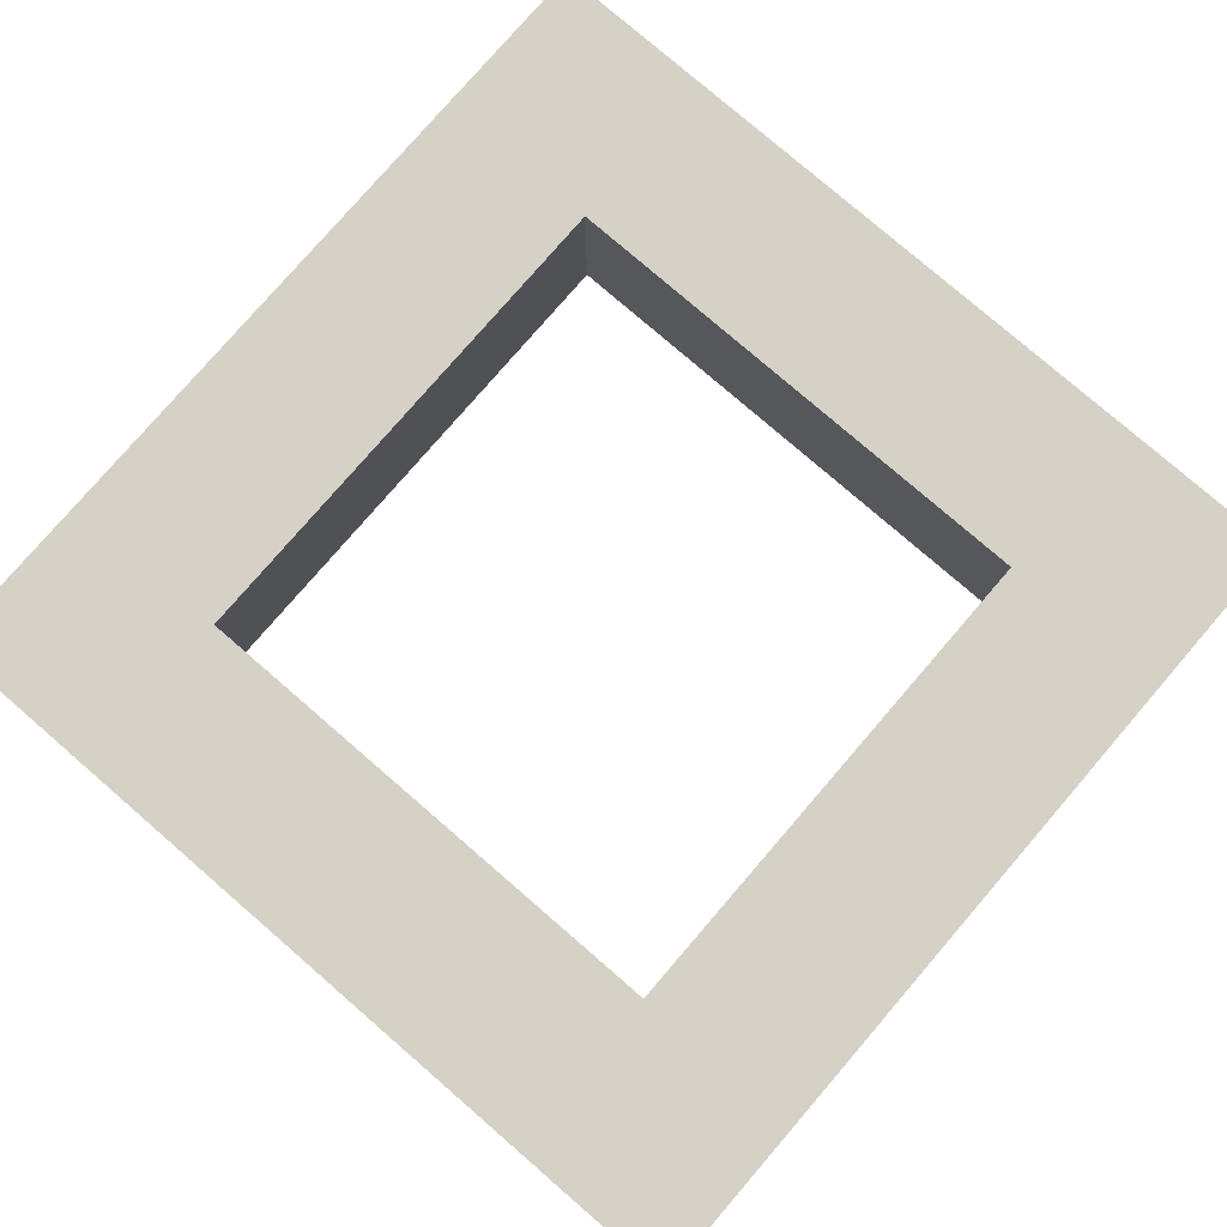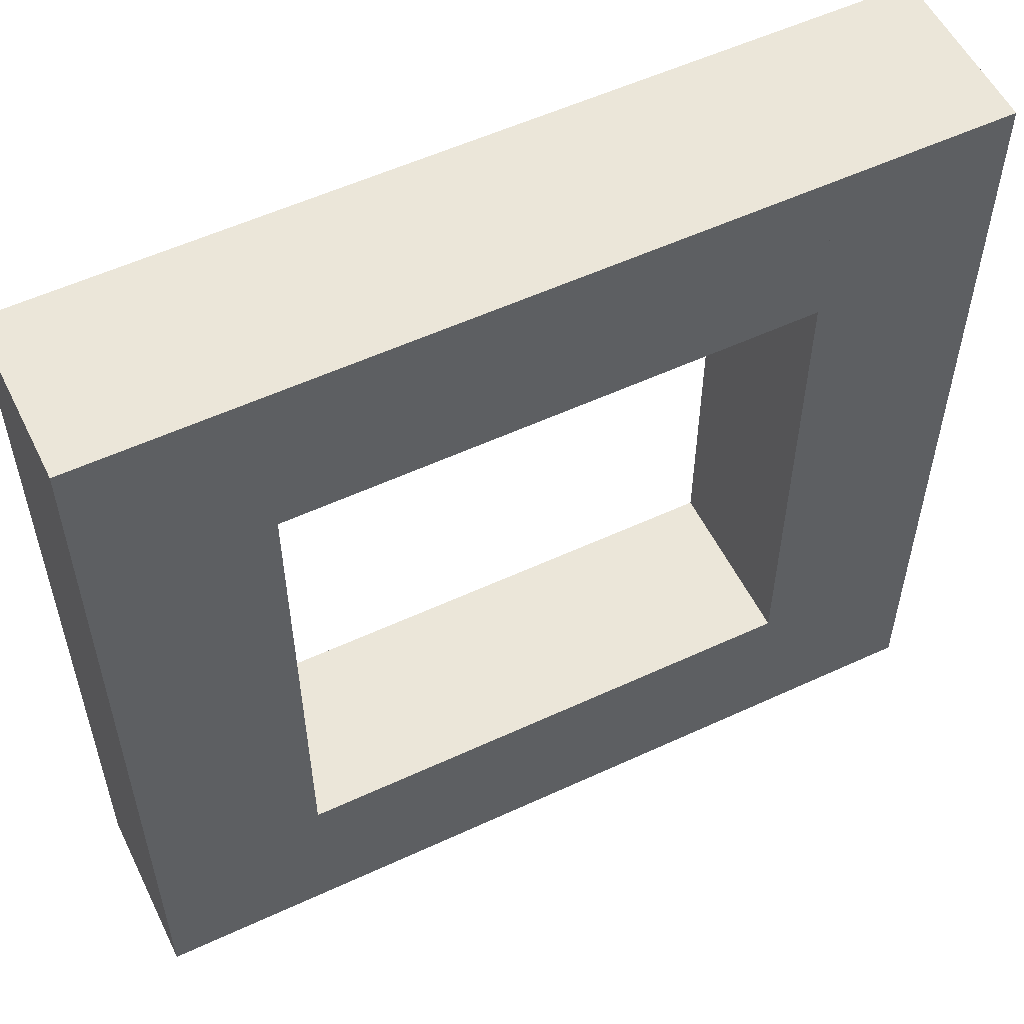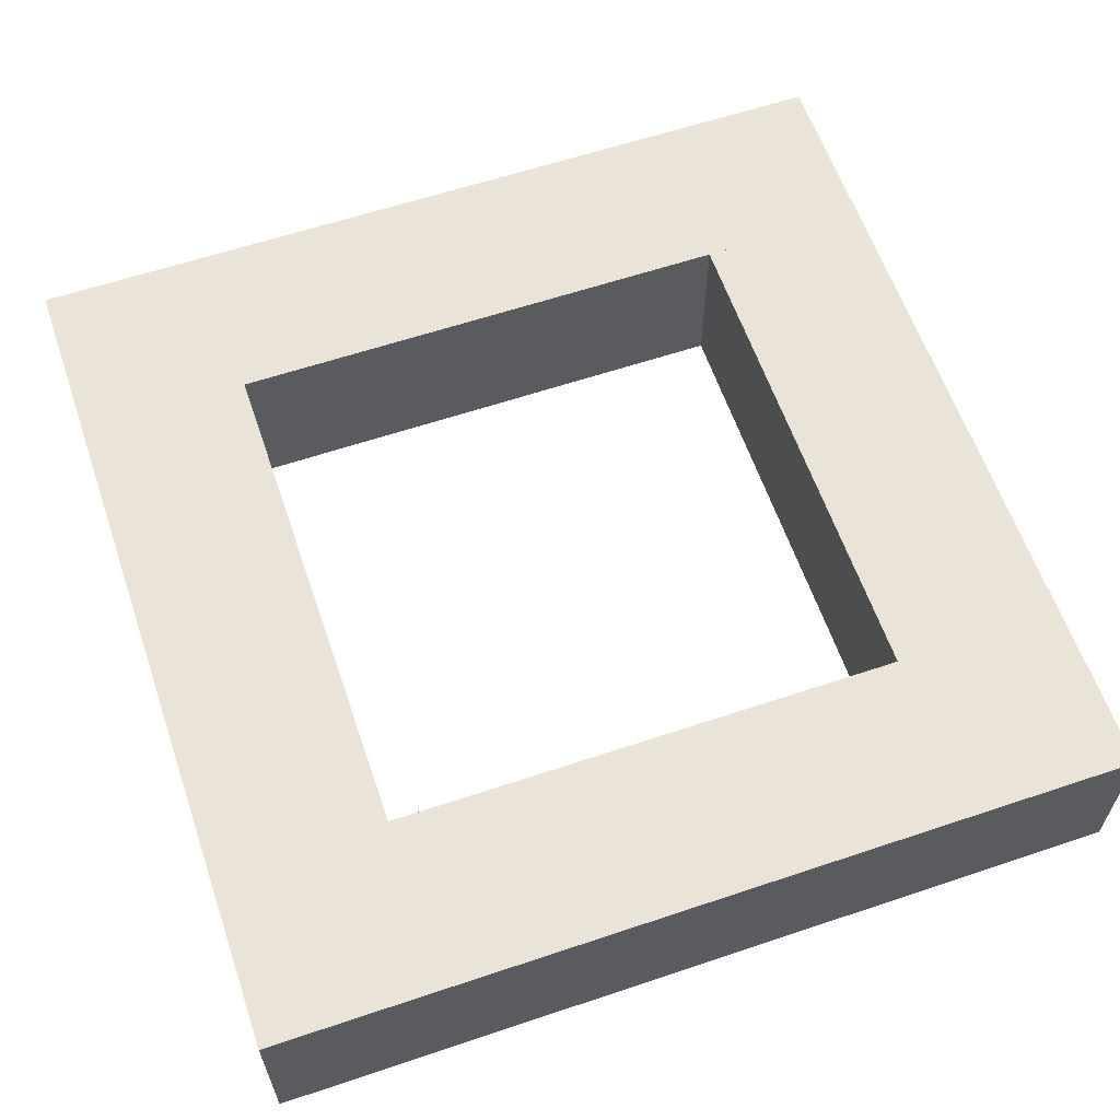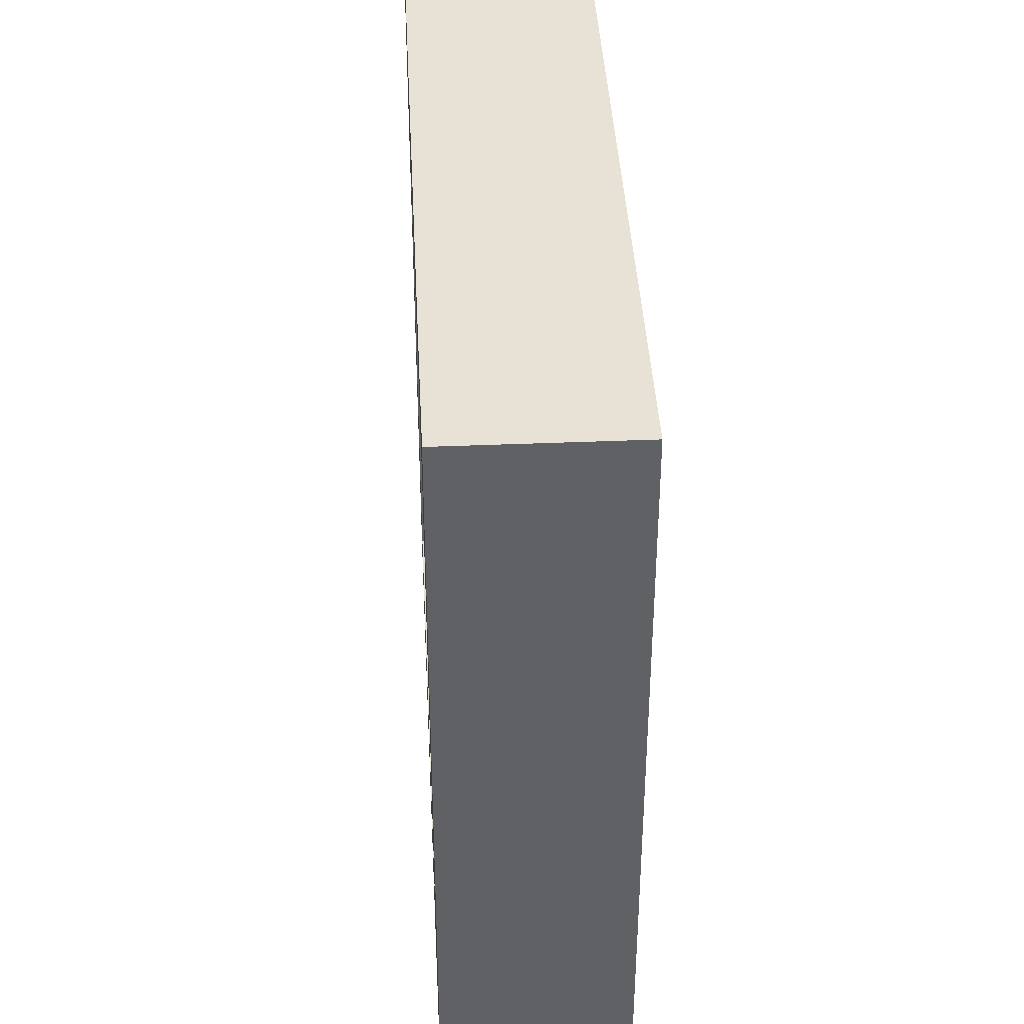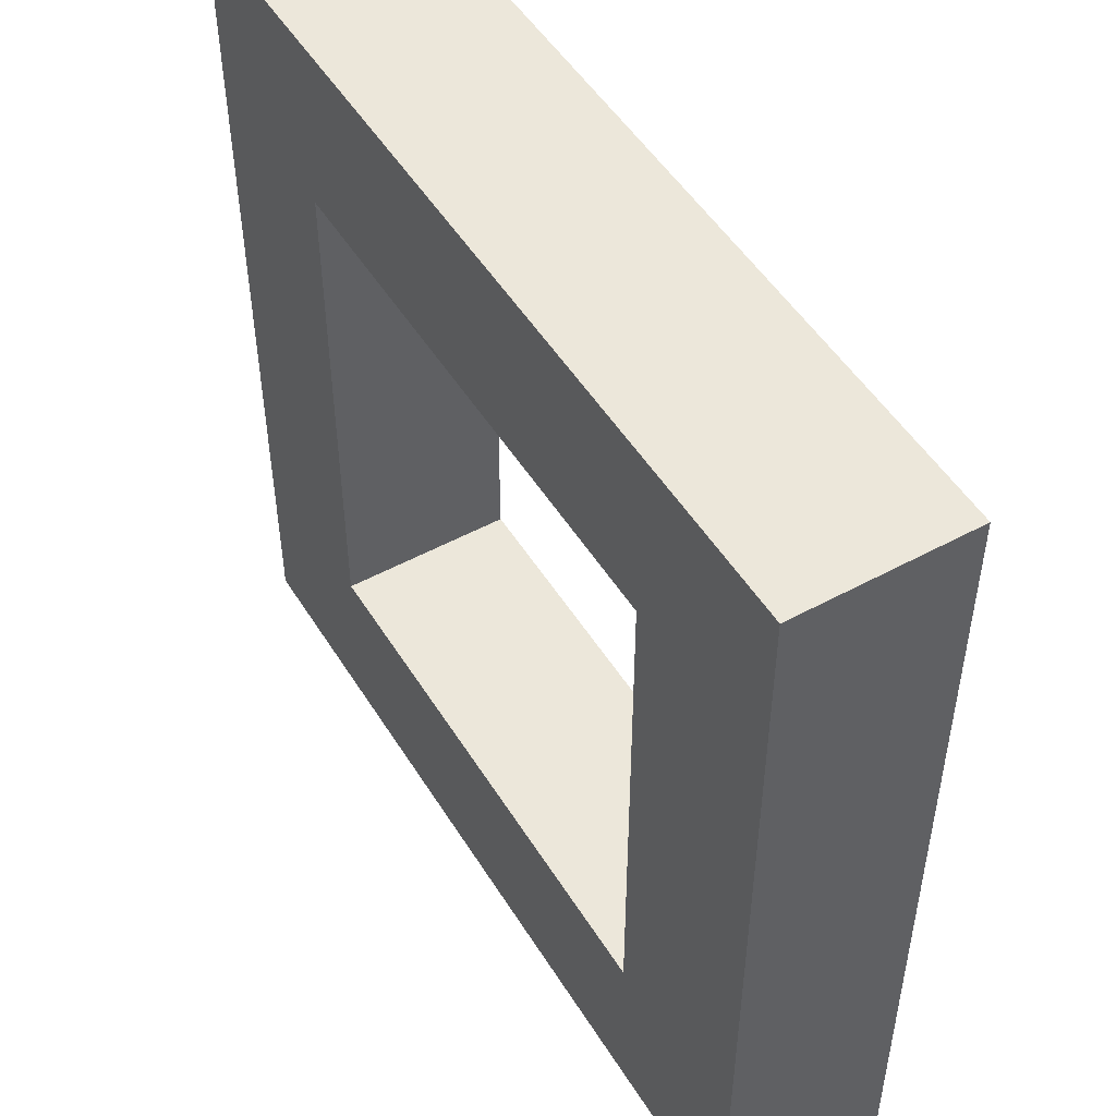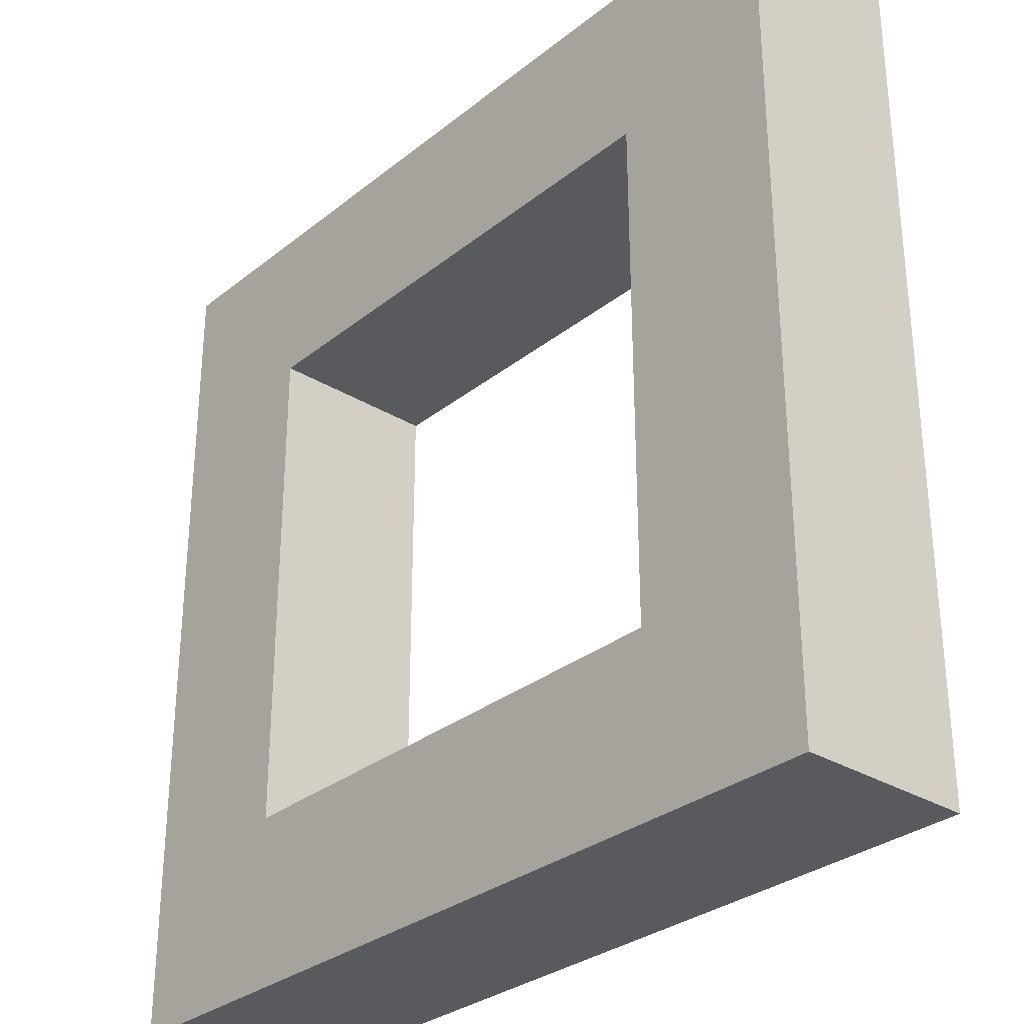
<metadata>
{"format":"obj","ext":"obj","renderer":"f3d","projection":"perspective","resolution":1024,"background":"white","views":[{"elev":79.2,"azim":130.8,"up":"+Y"},{"elev":55.4,"azim":154.0,"up":"+Z"},{"elev":60.9,"azim":-108.9,"up":"+Y"},{"elev":40.4,"azim":-92.9,"up":"+Z"},{"elev":50.3,"azim":-120.8,"up":"+Z"},{"elev":-30.6,"azim":-131.3,"up":"+Z"}]}
</metadata>
<code>
o 立方体.001
v 1 0.7 -1
v 1 1.1 -1
v 1 0.7 1
v 1 1.1 1
v 0.6 0.7 -1
v 0.6 1.1 -1
v 0.6 0.7 1
v 0.6 1.1 1
v -0.6 0.7 -1
v -0.6 1.1 -1
v -0.6 0.7 1
v -0.6 1.1 1
v -1 0.7 -1
v -1 1.1 -1
v -1 0.7 1
v -1 1.1 1
v 0.6 0.7 -1
v 0.6 1.1 -1
v 0.6 0.7 -0.6
v 0.6 1.1 -0.6
v -0.6 0.7 -1
v -0.6 1.1 -1
v -0.6 0.7 -0.6
v -0.6 1.1 -0.6
v 0.6 0.7 0.6
v 0.6 1.1 0.6
v 0.6 0.7 1
v 0.6 1.1 1
v -0.6 0.7 0.6
v -0.6 1.1 0.6
v -0.6 0.7 1
v -0.6 1.1 1
f 2 3 1
f 4 7 3
f 8 5 7
f 6 1 5
f 7 1 3
f 4 6 8
f 10 11 9
f 12 15 11
f 16 13 15
f 14 9 13
f 15 9 11
f 12 14 16
f 18 19 17
f 20 23 19
f 24 21 23
f 22 17 21
f 23 17 19
f 20 22 24
f 26 27 25
f 28 31 27
f 32 29 31
f 30 25 29
f 31 25 27
f 28 30 32
f 2 4 3
f 4 8 7
f 8 6 5
f 6 2 1
f 7 5 1
f 4 2 6
f 10 12 11
f 12 16 15
f 16 14 13
f 14 10 9
f 15 13 9
f 12 10 14
f 18 20 19
f 20 24 23
f 24 22 21
f 22 18 17
f 23 21 17
f 20 18 22
f 26 28 27
f 28 32 31
f 32 30 29
f 30 26 25
f 31 29 25
f 28 26 30

</code>
